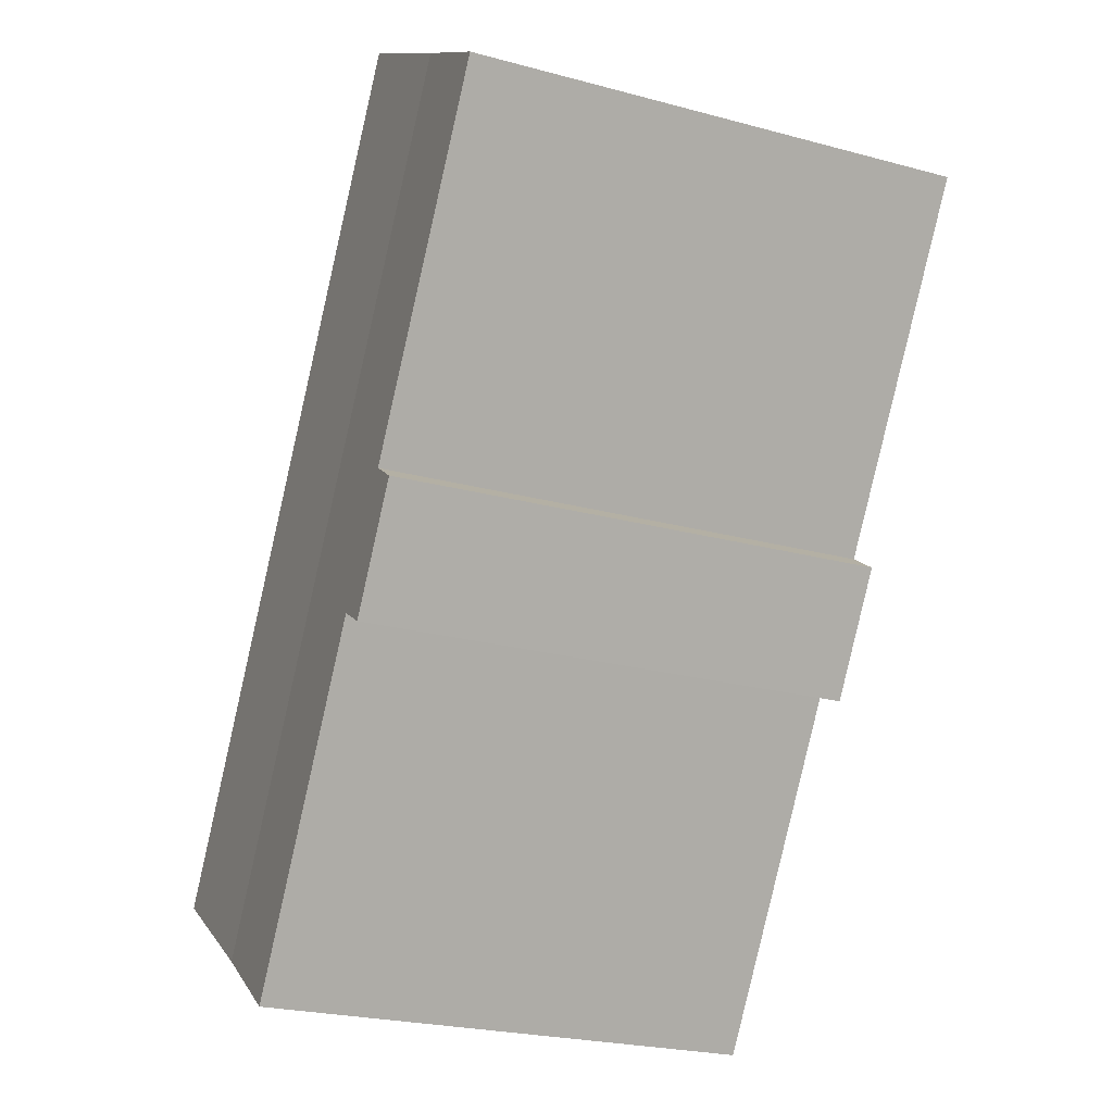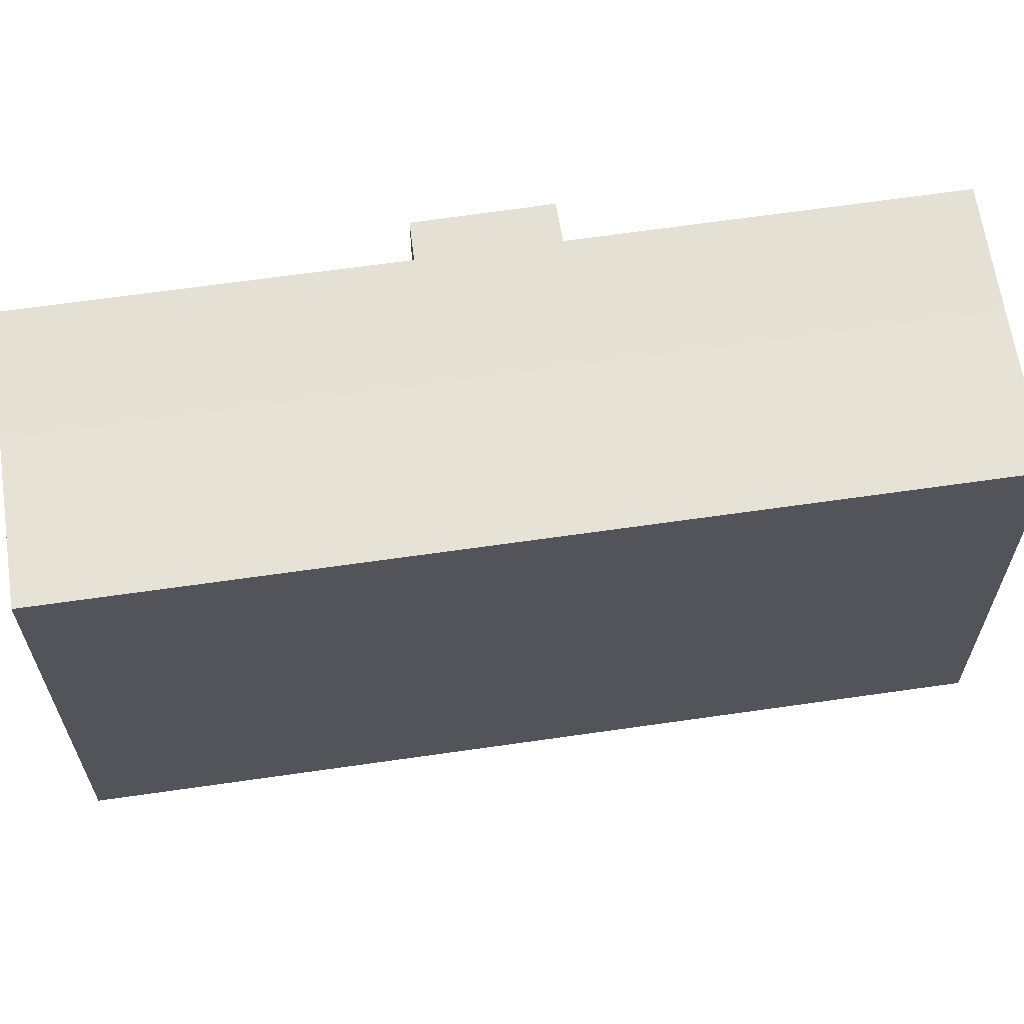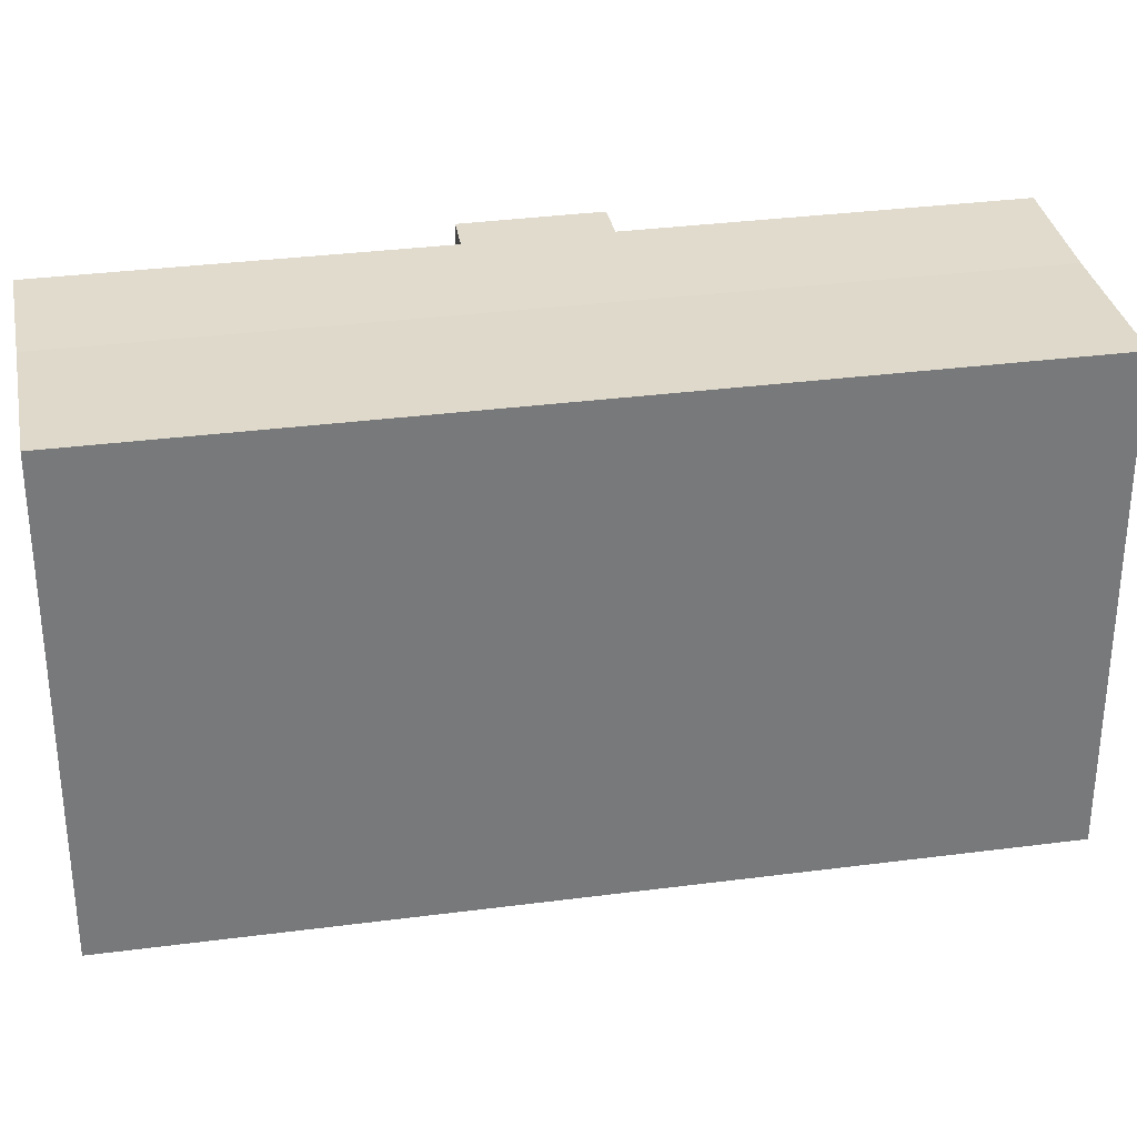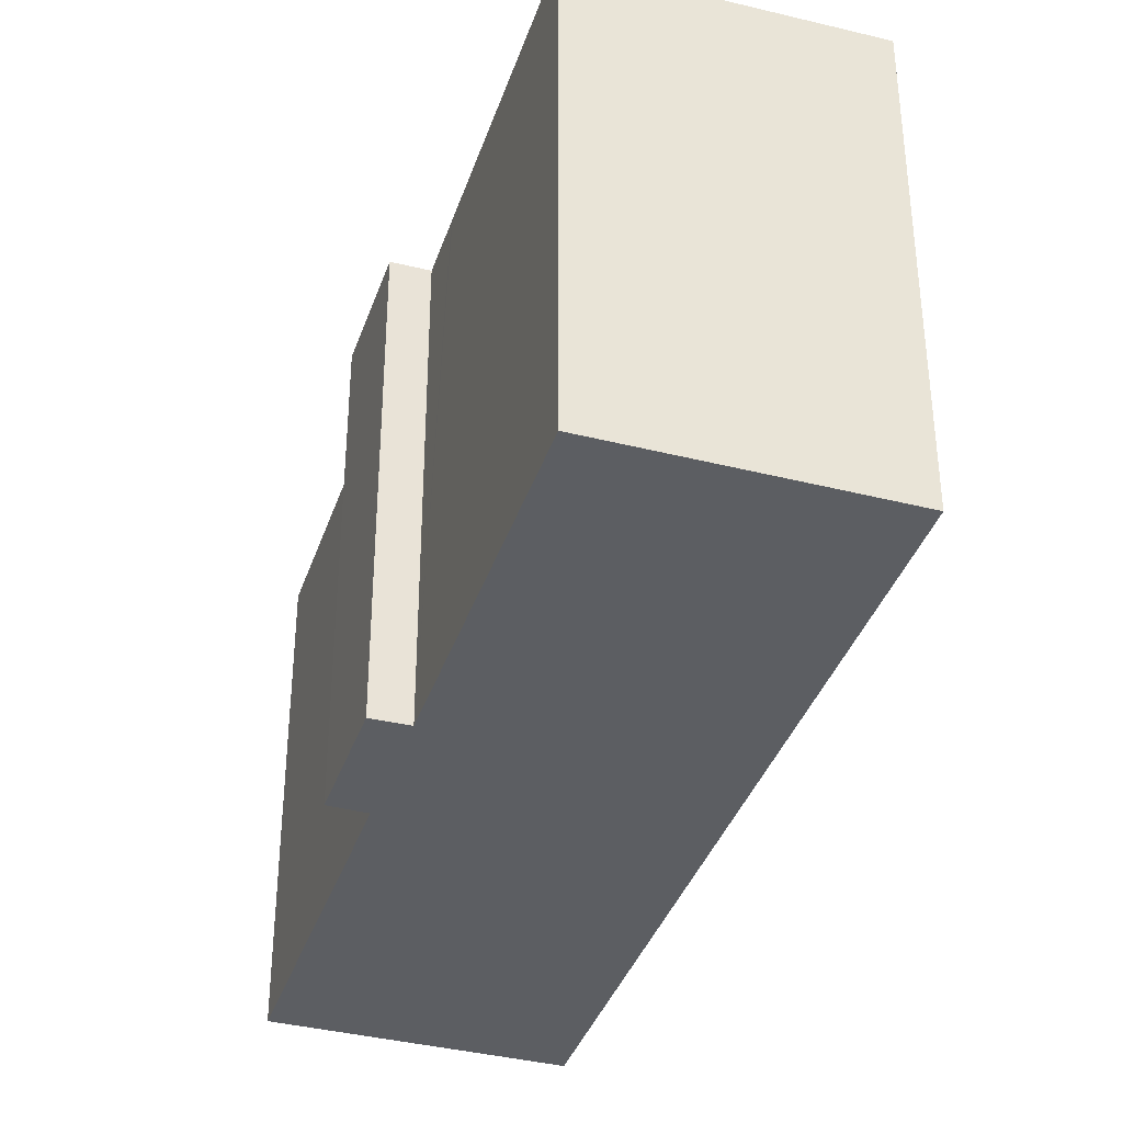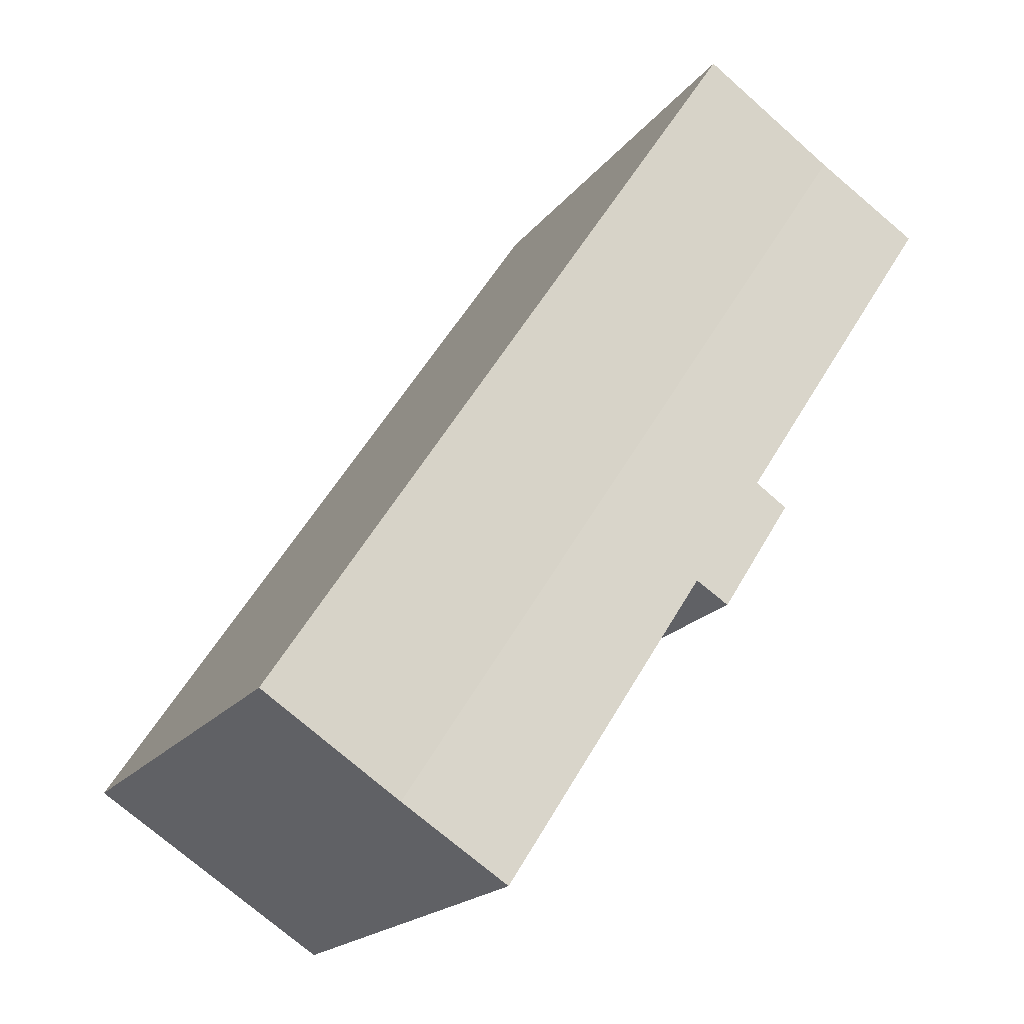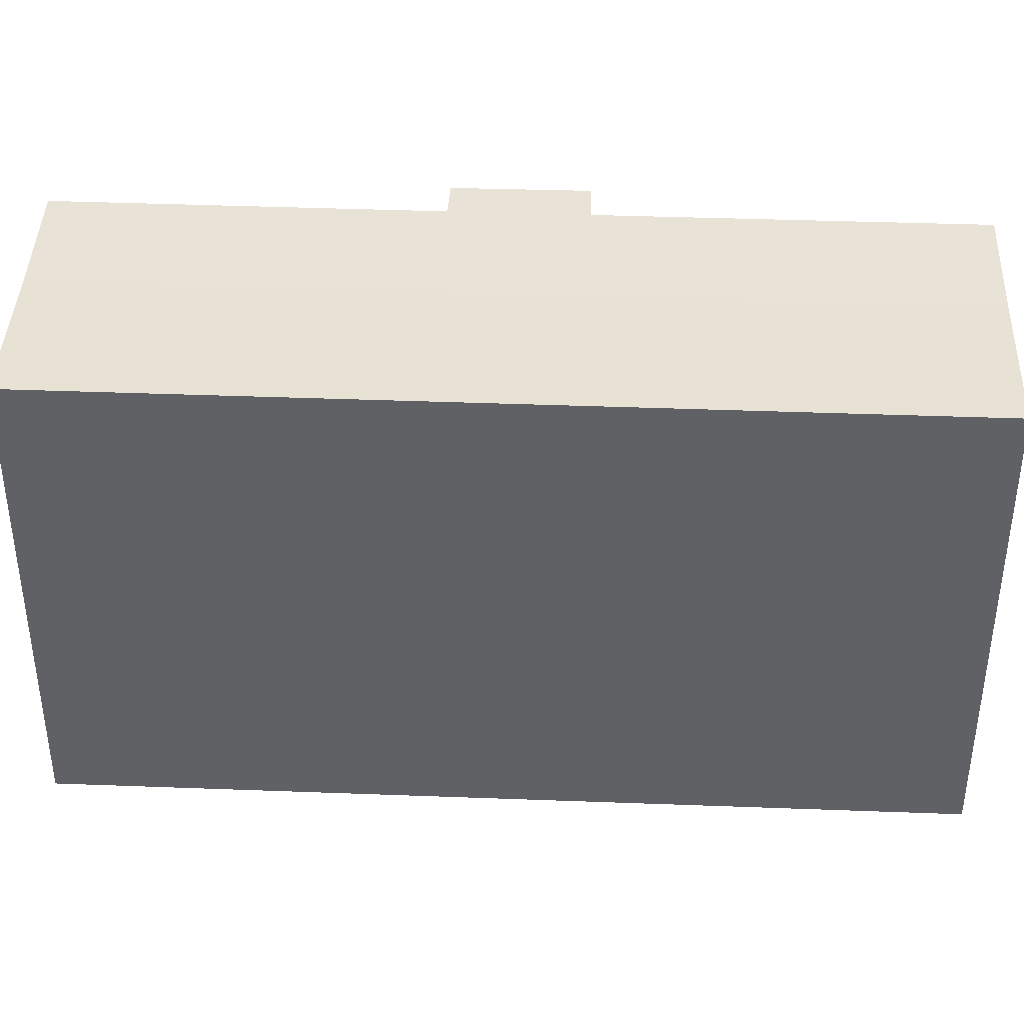
<metadata>
{"format":"obj","ext":"obj","renderer":"f3d","projection":"perspective","resolution":1024,"background":"white","views":[{"elev":-24.1,"azim":-114.1,"up":"+Z"},{"elev":64.7,"azim":48.6,"up":"+Y"},{"elev":32.8,"azim":46.6,"up":"+Y"},{"elev":-37.6,"azim":-50.8,"up":"+Y"},{"elev":-19.0,"azim":154.5,"up":"+Z"},{"elev":40.9,"azim":59.5,"up":"+Y"}]}
</metadata>
<code>
v  20.84 17.34 -23.89
v  8.549 17.44 5.525
v  25.71 17.44 -20.76
v  3.691 17.34 2.385
v  6.17 17.44 -11.93
v  9.889 17.41 -15.16
v  8.708 17.44 -15.89
v  14.25 17.41 -21.87
v  17.12 17.41 -26.29
v  7.296 17.41 -11.16
v  6.047 17.41 -9.251
v  5.962 17.41 -9.121
v  0 17.41 1.066e-15
v  7.296 6.835e-16 -11.16
v  0 0 0
v  6.047 5.665e-16 -9.251
v  5.962 5.585e-16 -9.121
v  17.12 1.61e-15 -26.29
v  9.889 9.282e-16 -15.16
v  14.25 1.339e-15 -21.87
v  8.708 9.733e-16 -15.89
v  6.17 7.307e-16 -11.93
v  8.549 -3.383e-16 5.525
v  3.691 -1.46e-16 2.385
v  25.71 1.271e-15 -20.76
v  20.84 1.463e-15 -23.89
g defaultobject
f 1 2 3
f 2 1 4
f 5 6 7
f 8 1 9
f 1 8 4
f 4 8 6
f 4 6 10
f 10 6 5
f 4 10 11
f 4 11 12
f 4 12 13
f 14 11 10
f 11 14 12
f 12 14 13
f 13 14 15
f 15 14 16
f 15 16 17
f 18 8 9
f 8 18 6
f 6 18 19
f 19 18 20
f 21 5 7
f 5 21 22
f 15 4 13
f 4 15 2
f 2 15 23
f 23 15 24
f 22 10 5
f 10 22 14
f 23 3 2
f 3 23 25
f 25 1 3
f 1 25 9
f 9 25 18
f 18 25 26
f 6 21 7
f 21 6 19
f 21 14 22
f 17 24 15
f 24 17 23
f 23 17 25
f 25 17 16
f 25 16 14
f 25 14 19
f 19 14 21
f 25 19 20
f 25 20 26
f 26 20 18

</code>
